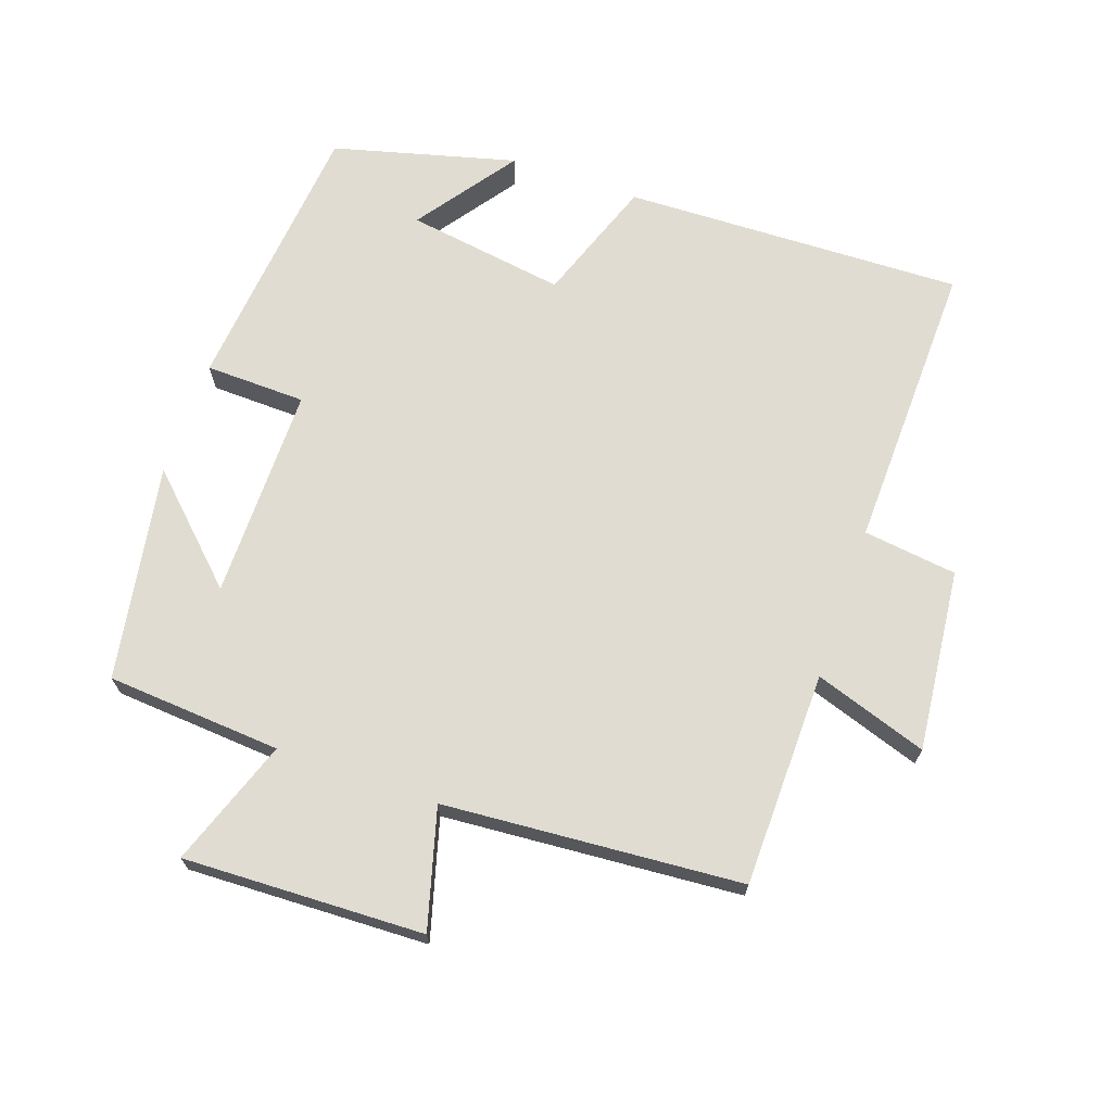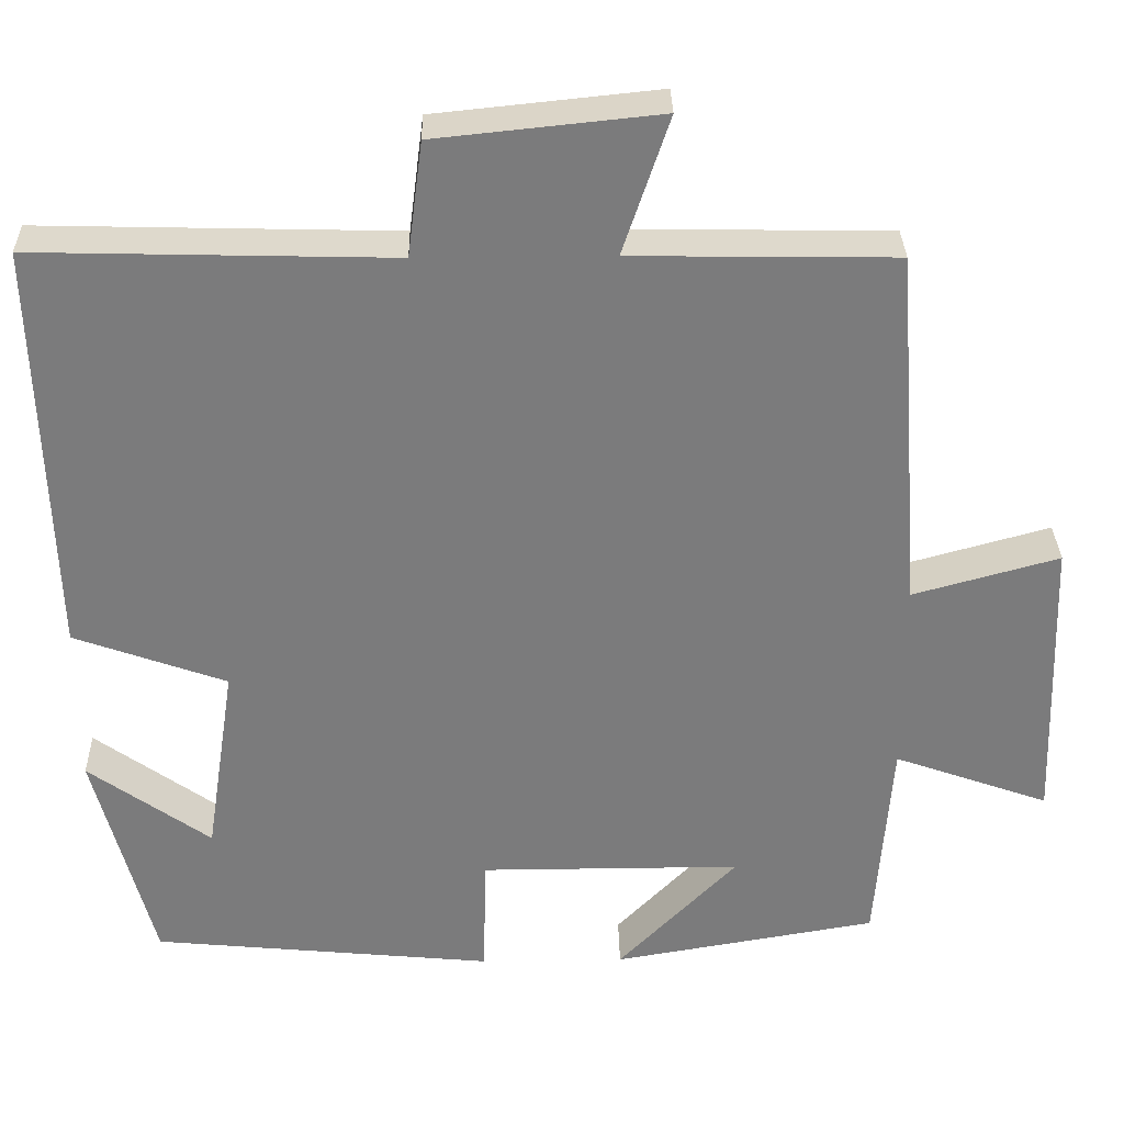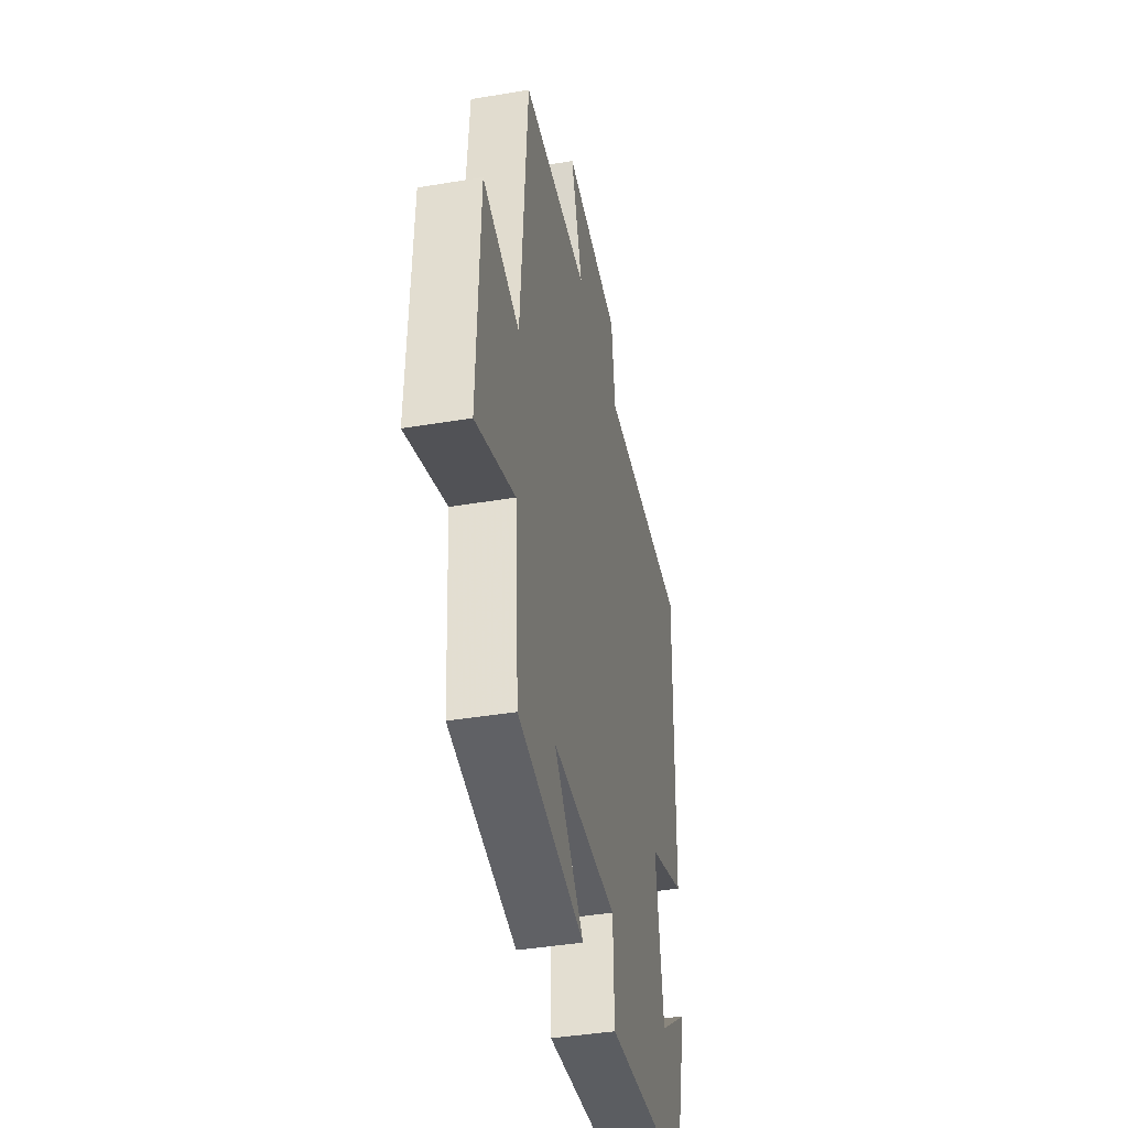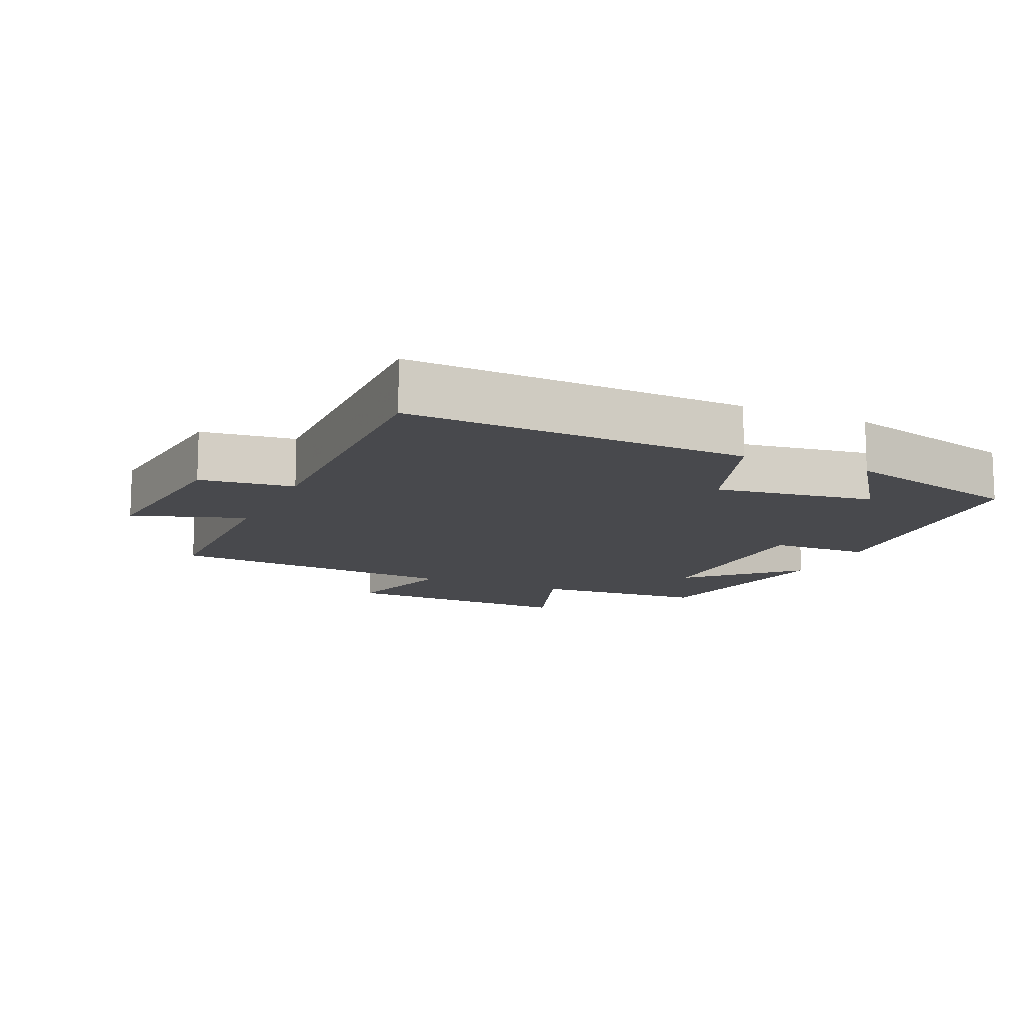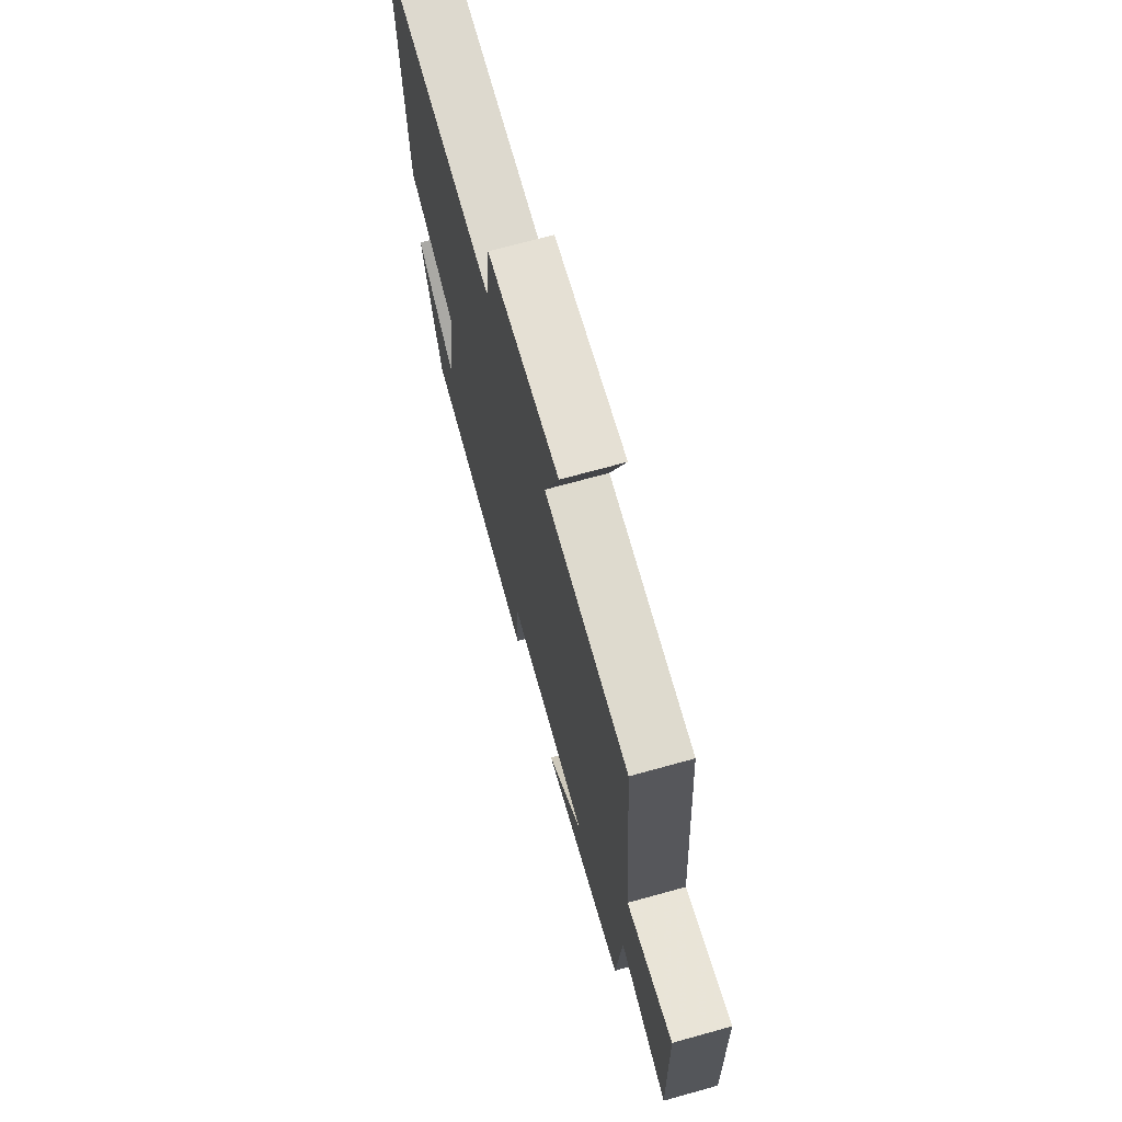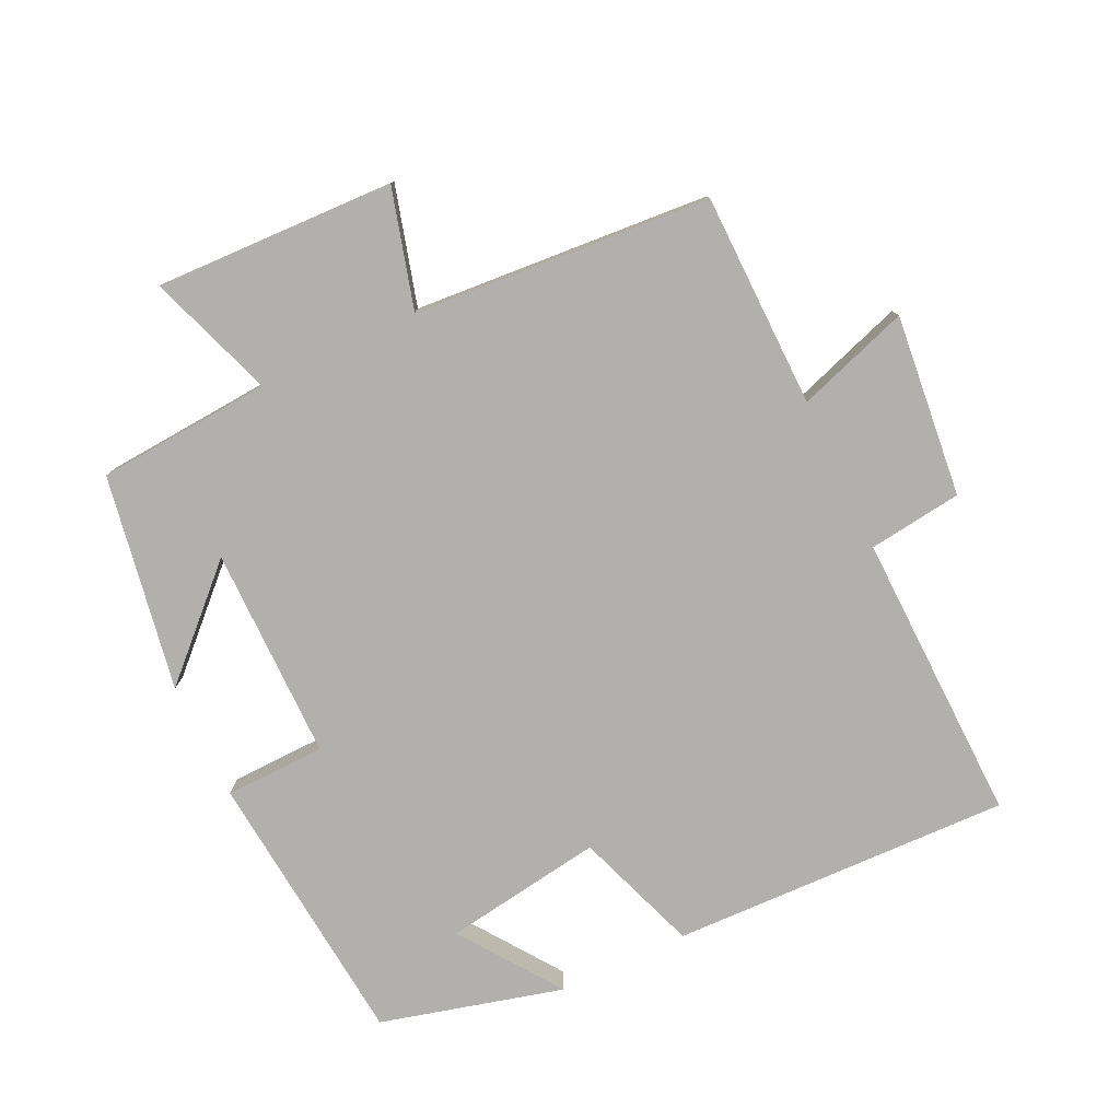
<metadata>
{"format":"obj","ext":"obj","renderer":"f3d","projection":"perspective","resolution":1024,"background":"white","views":[{"elev":69.0,"azim":-70.8,"up":"+Y"},{"elev":31.7,"azim":178.8,"up":"+Z"},{"elev":-41.0,"azim":-78.5,"up":"+Z"},{"elev":-12.5,"azim":65.6,"up":"+Y"},{"elev":70.4,"azim":-105.5,"up":"+Z"},{"elev":-78.7,"azim":-64.6,"up":"+Y"}]}
</metadata>
<code>
v -0.467 0.07 0.495
v -0.149 0.07 0.5
v -0.205 0.07 0.667
v 0.065 0.07 0.639
v 0.083 0.07 0.5
v 0.515 0.07 0.511
v 0.5 0.07 0.007
v 0.316 0.07 -0.059
v 0.352 0.07 -0.295
v 0.5 0.07 -0.189
v 0.429 0.07 -0.46
v 0.015 0.07 -0.5
v 0.011 0.07 -0.351
v -0.305 0.07 -0.351
v -0.161 0.07 -0.5
v -0.481 0.07 -0.445
v -0.5 0.07 -0.186
v -0.688 0.07 -0.253
v -0.676 0.07 0.103
v -0.5 0.07 0.054
v -0.467 0 0.495
v -0.149 0 0.5
v -0.205 0 0.667
v 0.065 0 0.639
v 0.083 0 0.5
v 0.515 0 0.511
v 0.5 0 0.007
v 0.316 0 -0.059
v 0.352 0 -0.295
v 0.5 0 -0.189
v 0.429 0 -0.46
v 0.015 0 -0.5
v 0.011 0 -0.351
v -0.305 0 -0.351
v -0.161 0 -0.5
v -0.481 0 -0.445
v -0.5 0 -0.186
v -0.688 0 -0.253
v -0.676 0 0.103
v -0.5 0 0.054
f 17 18 19 20
f 17 20 1 2
f 14 15 16 17
f 13 14 17 2
f 11 12 13
f 11 13 2
f 9 10 11
f 9 11 2 3
f 8 9 3
f 5 6 7 8
f 5 8 3
f 3 4 5
f 40 39 38 37
f 22 21 40 37
f 37 36 35 34
f 22 37 34 33
f 33 32 31
f 22 33 31
f 31 30 29
f 23 22 31 29
f 23 29 28
f 28 27 26 25
f 23 28 25
f 25 24 23
f 1 21 22 2
f 2 22 23 3
f 3 23 24 4
f 4 24 25 5
f 5 25 26 6
f 6 26 27 7
f 7 27 28 8
f 8 28 29 9
f 9 29 30 10
f 10 30 31 11
f 11 31 32 12
f 12 32 33 13
f 13 33 34 14
f 14 34 35 15
f 15 35 36 16
f 16 36 37 17
f 17 37 38 18
f 18 38 39 19
f 19 39 40 20
f 20 40 21 1

</code>
